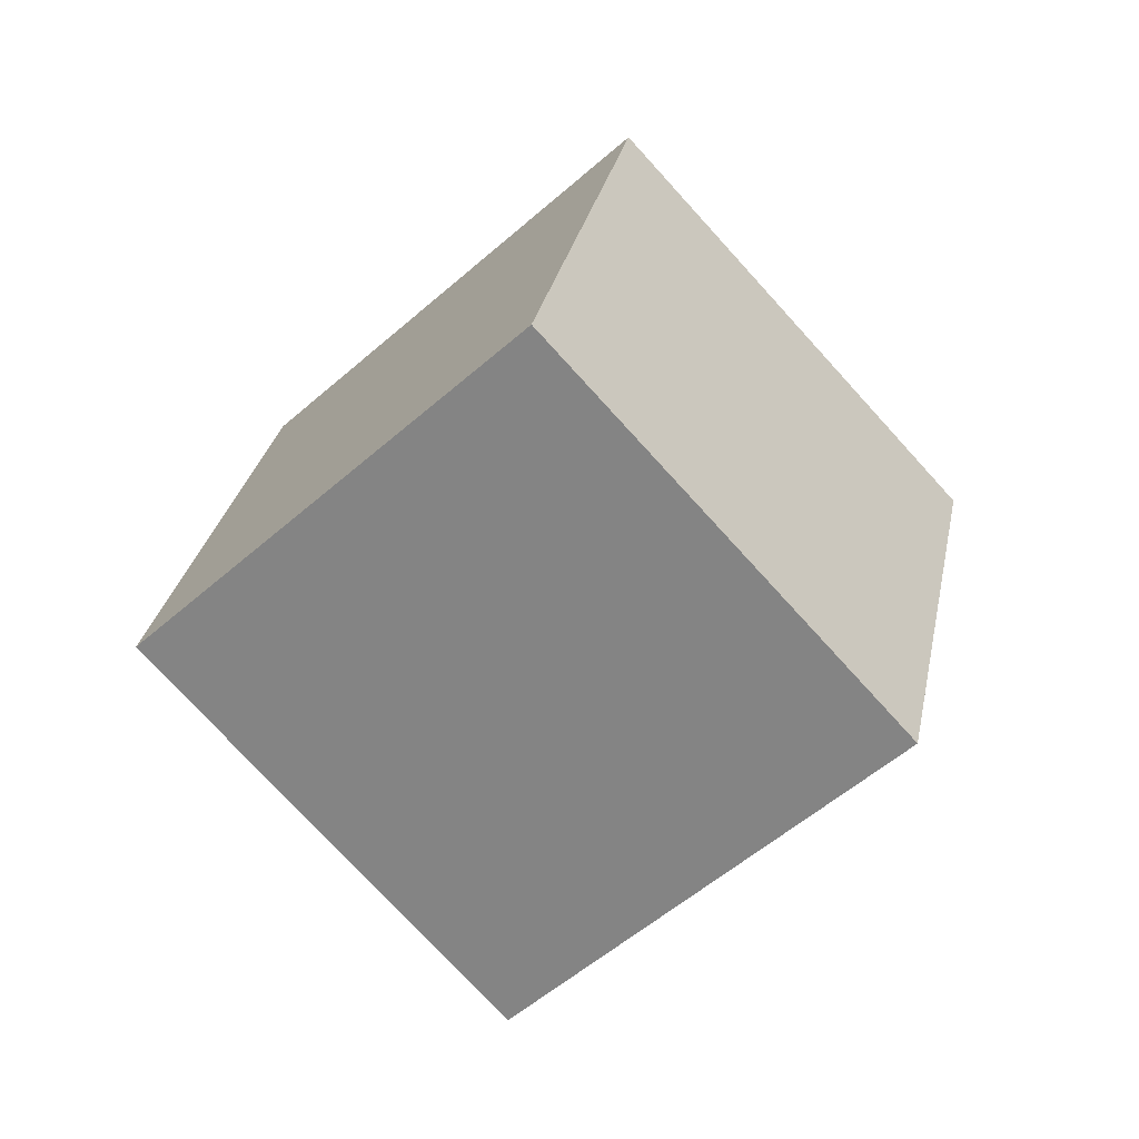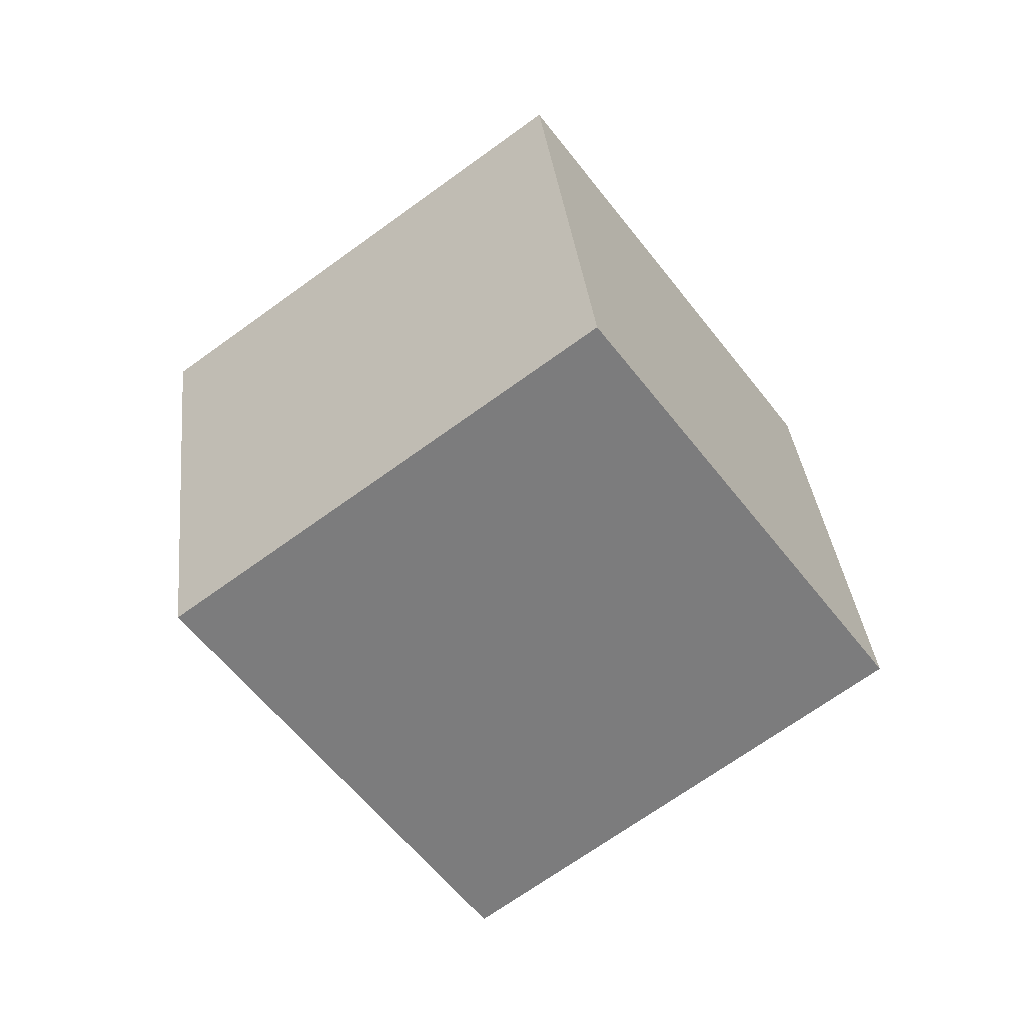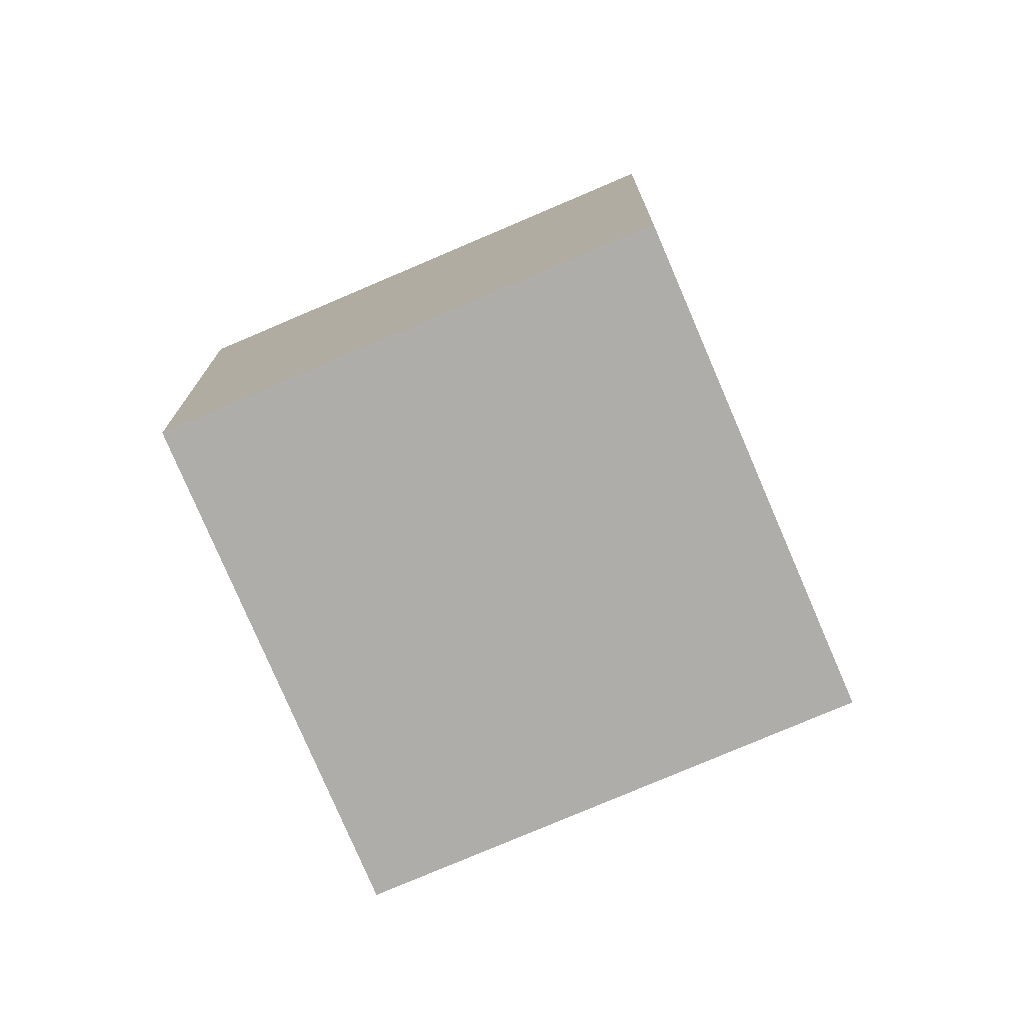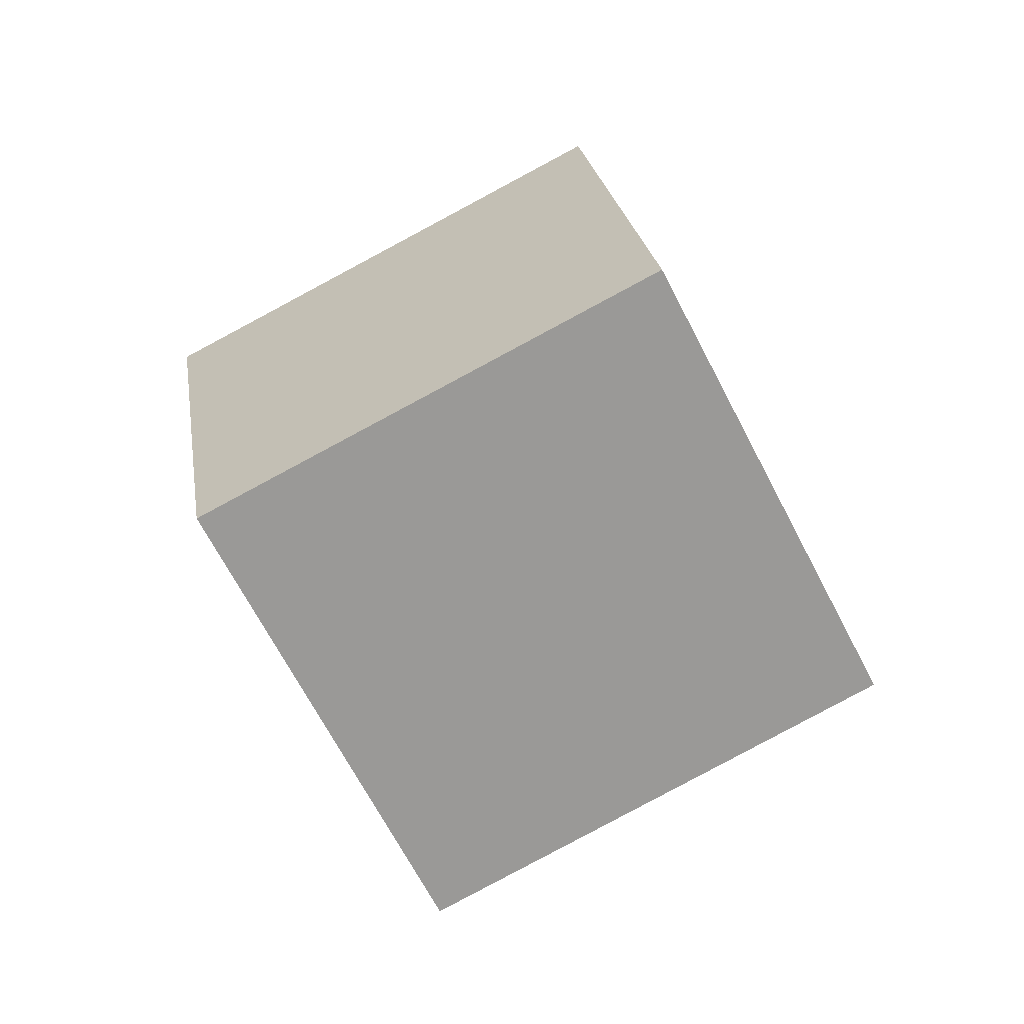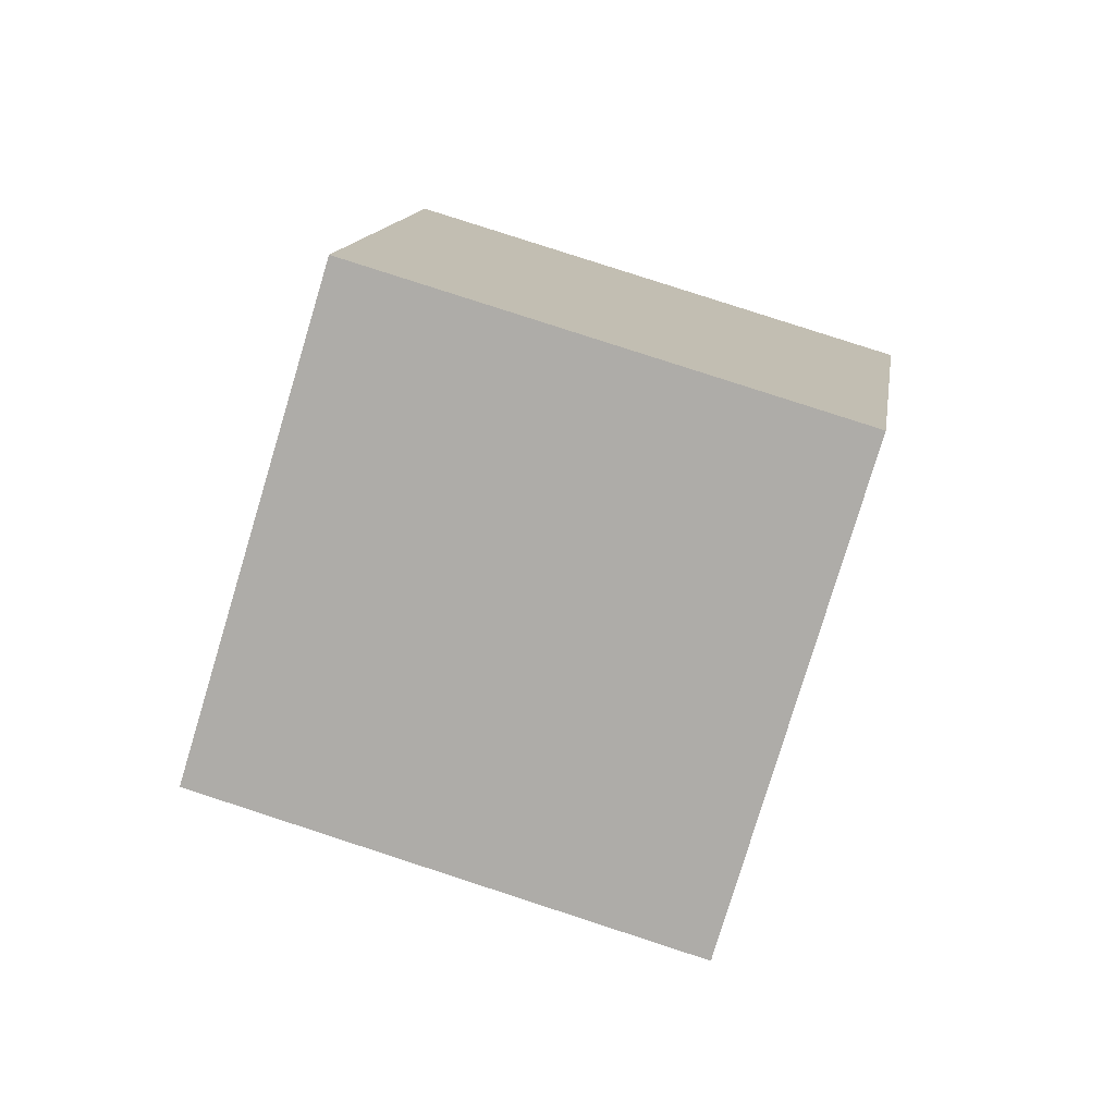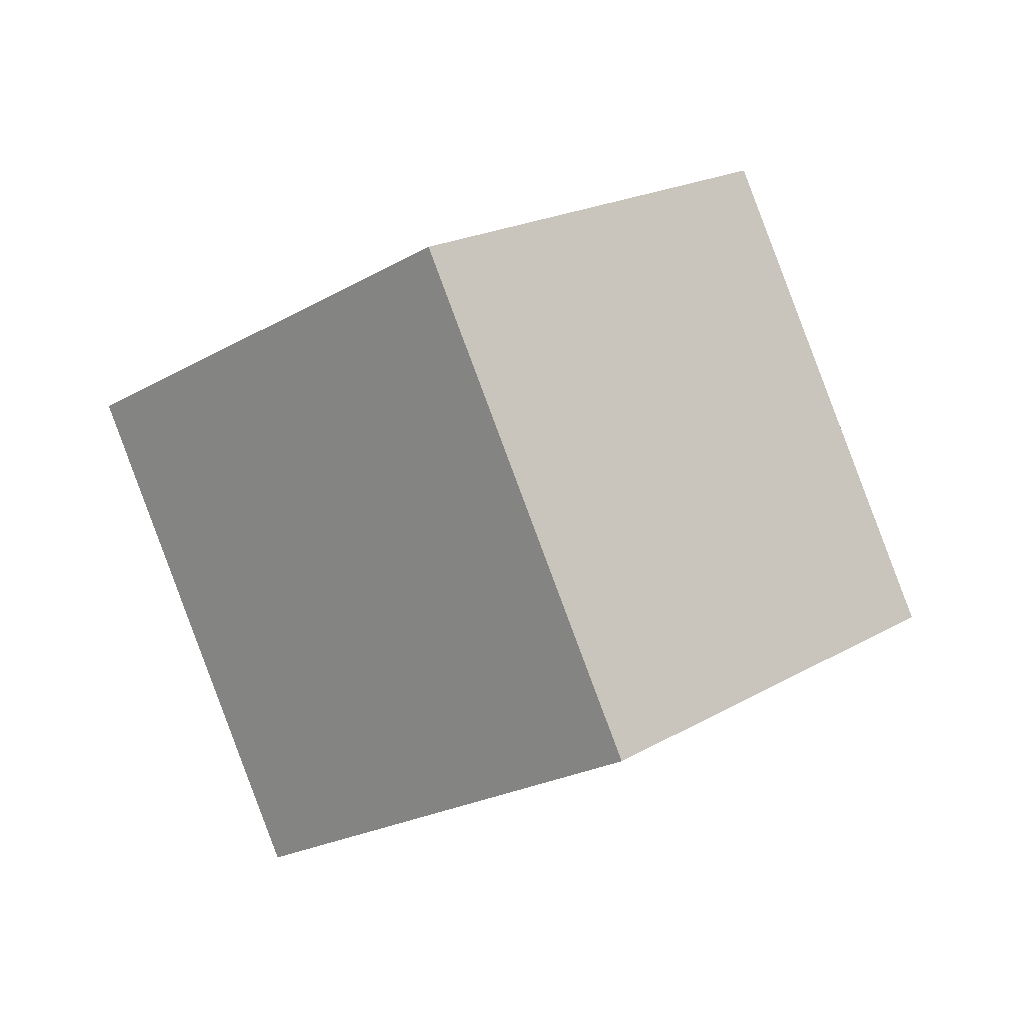
<metadata>
{"format":"obj","ext":"obj","renderer":"f3d","projection":"perspective","resolution":1024,"background":"white","views":[{"elev":51.8,"azim":-126.4,"up":"+Y"},{"elev":69.6,"azim":104.3,"up":"+Y"},{"elev":-29.8,"azim":-124.0,"up":"+Z"},{"elev":-21.2,"azim":146.3,"up":"+Y"},{"elev":-31.9,"azim":33.0,"up":"+Z"},{"elev":-44.5,"azim":84.1,"up":"+Z"}]}
</metadata>
<code>
o Cube.944_Cube.024
v 5.957 -0.6713 1.107
v 5.7 -0.4964 0.8239
v 6.266 -0.4138 0.9855
v 6.009 -0.2389 0.7027
v 5.834 -0.3892 1.393
v 5.577 -0.2143 1.11
v 6.143 -0.1317 1.272
v 5.886 0.04317 0.9887
f 2 3 1
f 4 7 3
f 8 5 7
f 6 1 5
f 7 1 3
f 4 6 8
f 2 4 3
f 4 8 7
f 8 6 5
f 6 2 1
f 7 5 1
f 4 2 6

</code>
